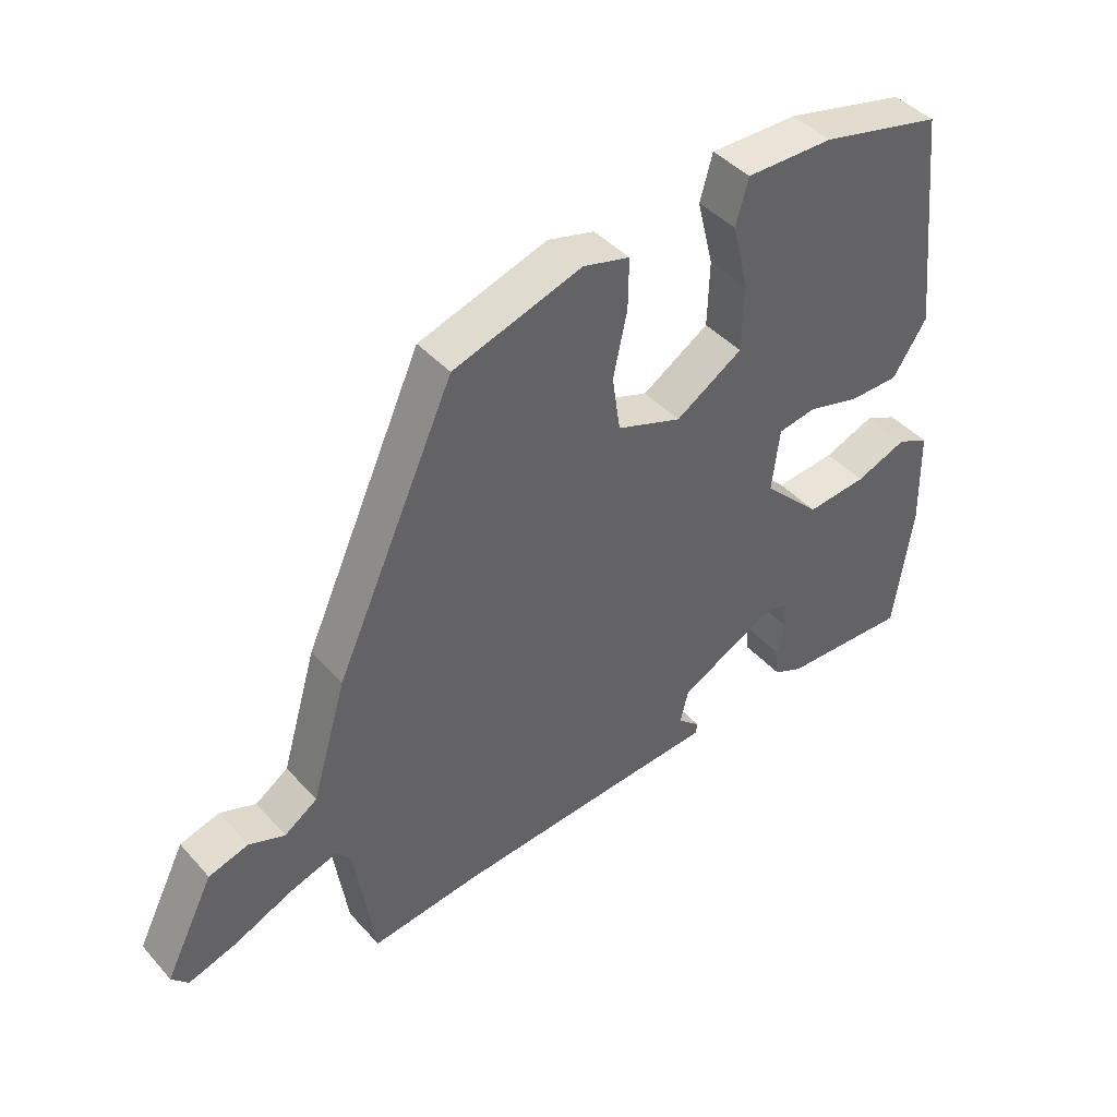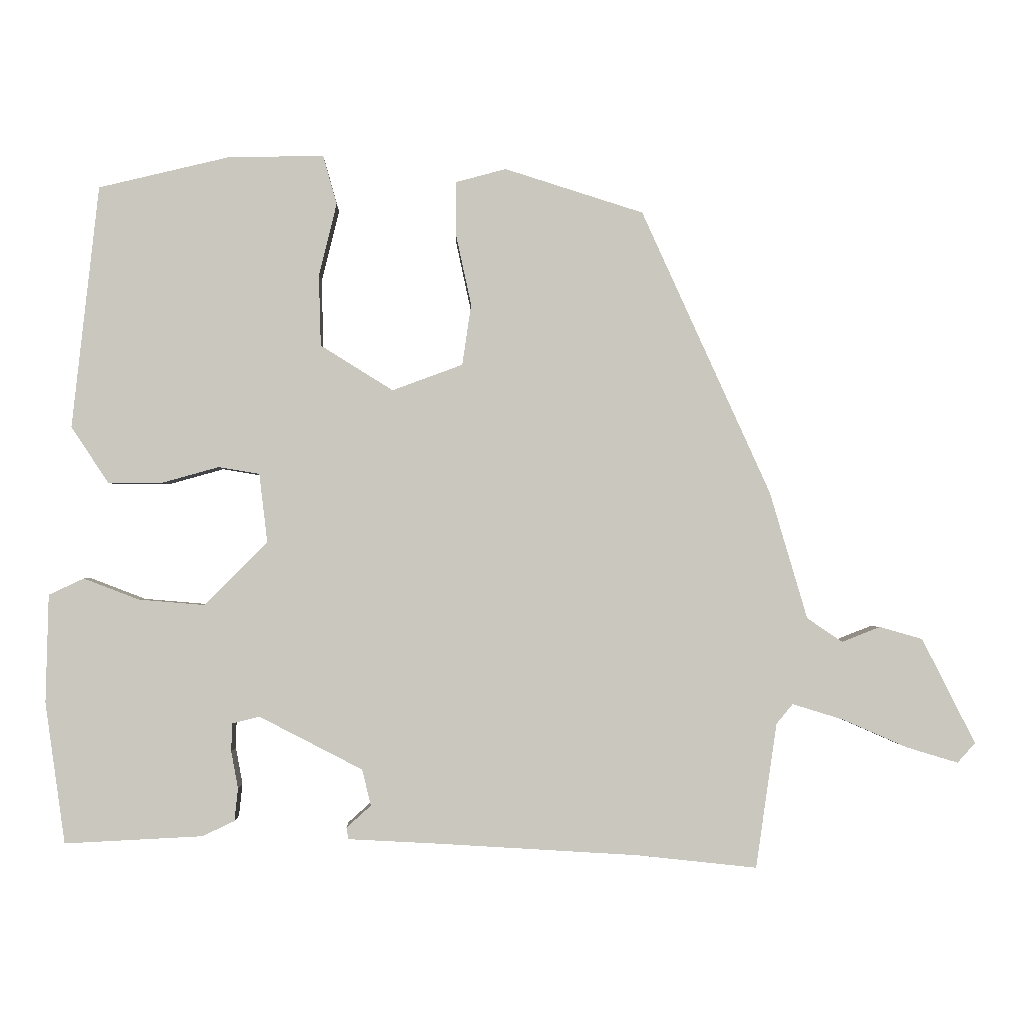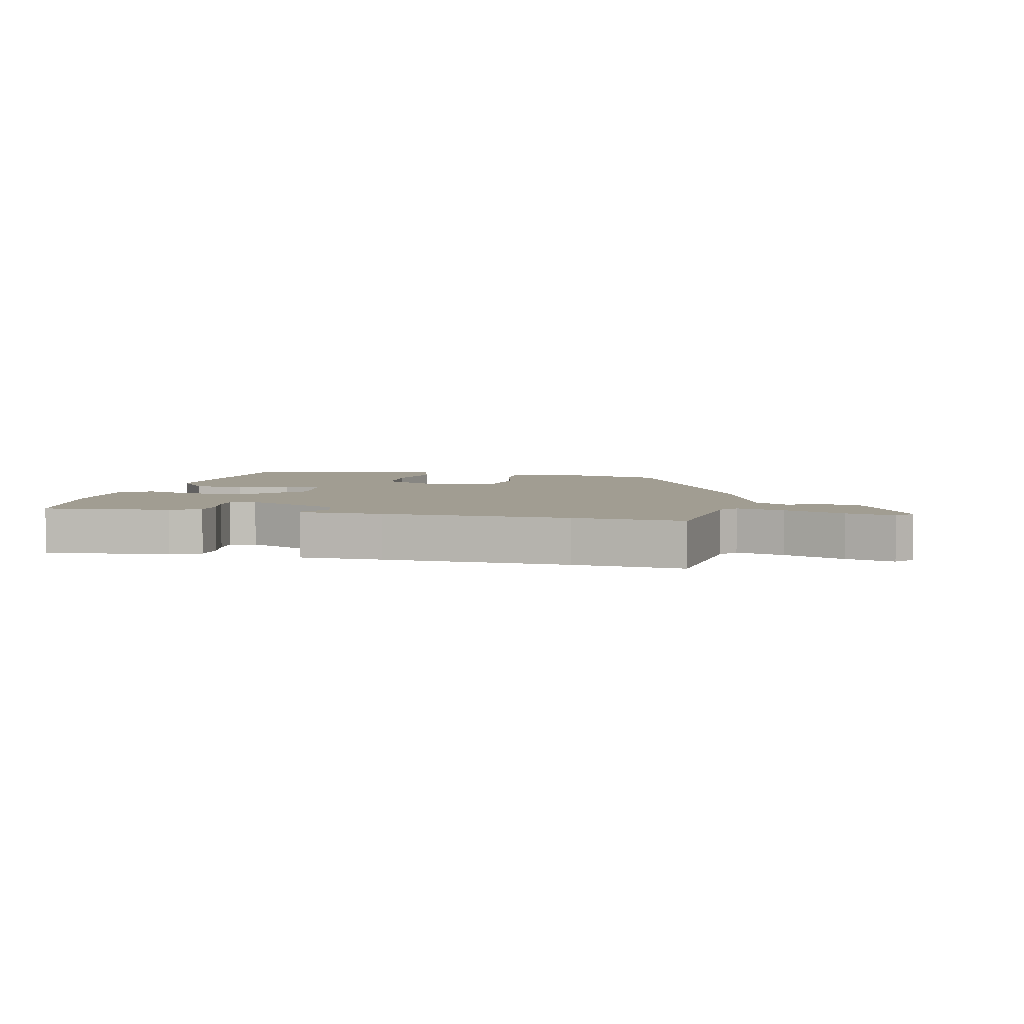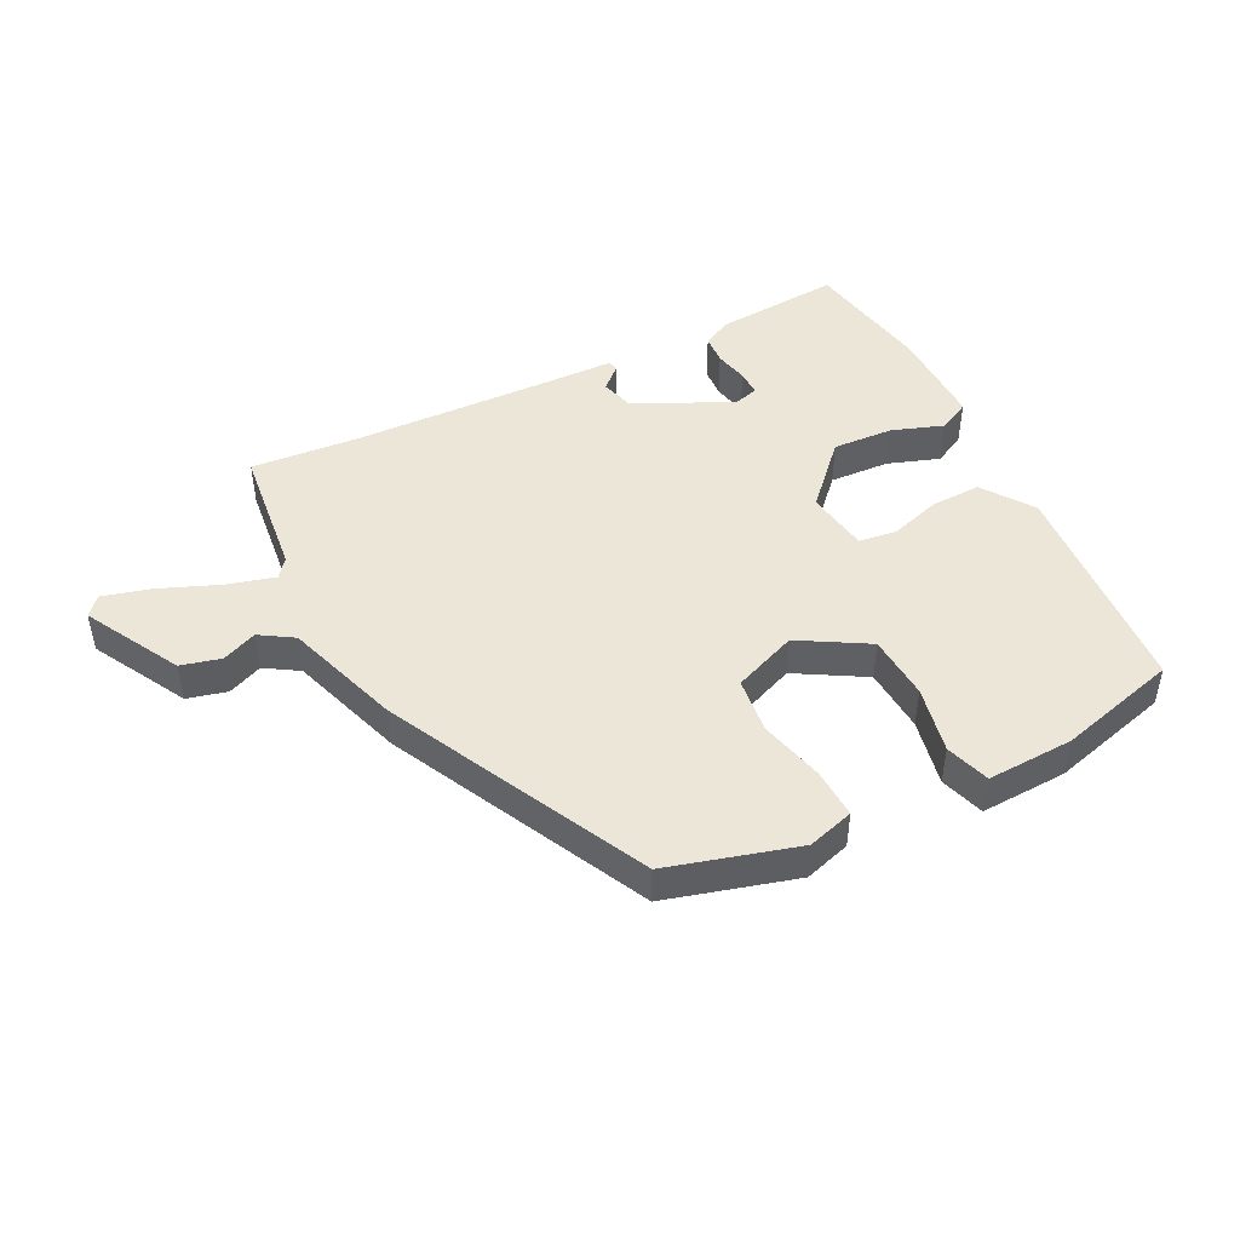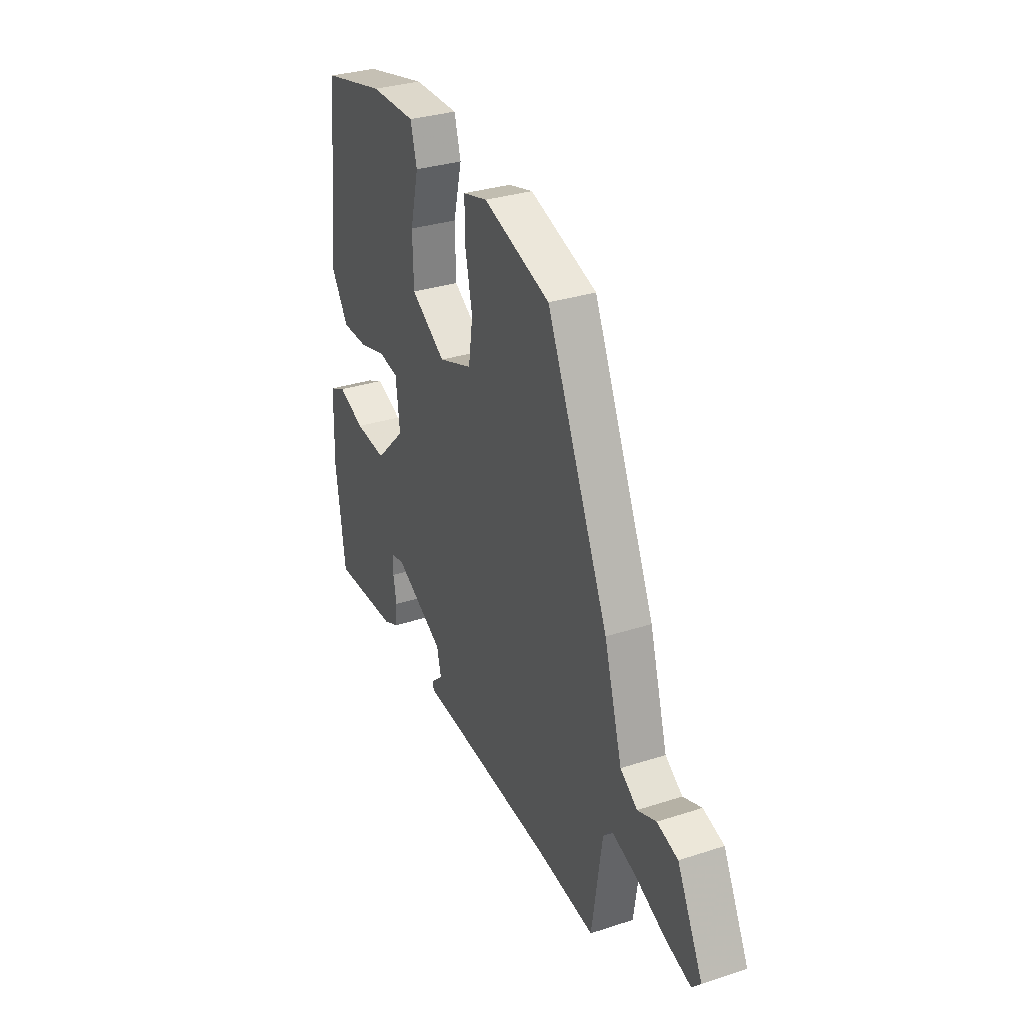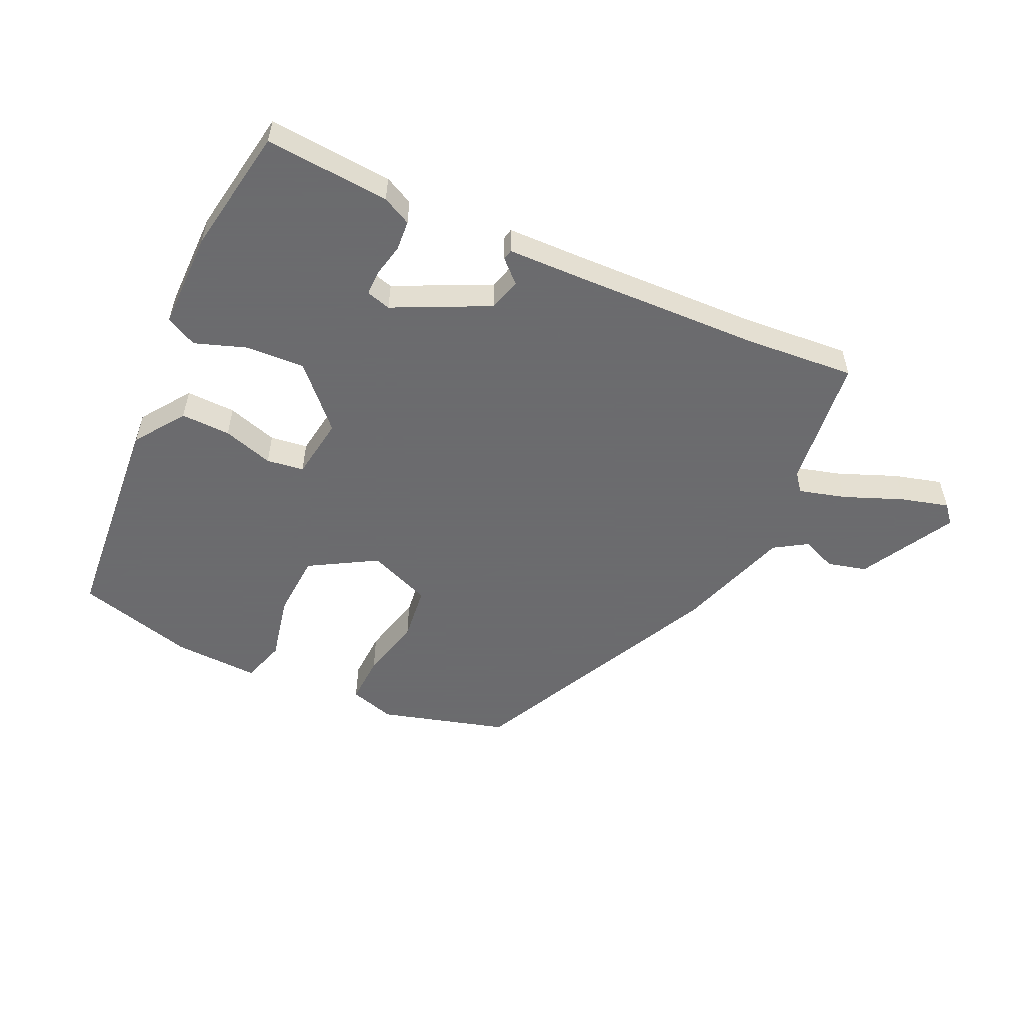
<metadata>
{"format":"obj","ext":"obj","renderer":"f3d","projection":"perspective","resolution":1024,"background":"white","views":[{"elev":43.1,"azim":-38.3,"up":"+Z"},{"elev":-1.4,"azim":178.5,"up":"+Z"},{"elev":4.7,"azim":-169.3,"up":"+Y"},{"elev":46.3,"azim":-28.4,"up":"+Y"},{"elev":32.0,"azim":-114.5,"up":"+Z"},{"elev":-53.5,"azim":153.6,"up":"+Y"}]}
</metadata>
<code>
v -0.334 0.07 -0.482
v -0.509 0.07 -0.501
v -0.54 0.07 -0.289
v -0.564 0.07 -0.26
v -0.639 0.07 -0.283
v -0.733 0.07 -0.324
v -0.809 0.07 -0.347
v -0.835 0.07 -0.318
v -0.757 0.07 -0.164
v -0.694 0.07 -0.146
v -0.638 0.07 -0.168
v -0.586 0.07 -0.133
v -0.531 0.07 0.053
v -0.342 0.07 0.469
v -0.139 0.07 0.533
v -0.065 0.07 0.513
v -0.066 0.07 0.433
v -0.088 0.07 0.331
v -0.075 0.07 0.242
v 0.028 0.07 0.204
v 0.134 0.07 0.27
v 0.137 0.07 0.374
v 0.111 0.07 0.48
v 0.131 0.07 0.551
v 0.269 0.07 0.549
v 0.461 0.07 0.503
v 0.5 0.07 0.149
v 0.446 0.07 0.067
v 0.366 0.07 0.067
v 0.284 0.07 0.09
v 0.224 0.07 0.08
v 0.212 0.07 -0.021
v 0.304 0.07 -0.113
v 0.4 0.07 -0.105
v 0.481 0.07 -0.074
v 0.532 0.07 -0.098
v 0.536 0.07 -0.256
v 0.507 0.07 -0.462
v 0.306 0.07 -0.452
v 0.259 0.07 -0.43
v 0.254 0.07 -0.382
v 0.264 0.07 -0.328
v 0.263 0.07 -0.287
v 0.223 0.07 -0.277
v 0.072 0.07 -0.355
v 0.059 0.07 -0.408
v 0.095 0.07 -0.44
v 0.092 0.07 -0.457
v -0.04 0.07 -0.464
v -0.334 0 -0.482
v -0.509 0 -0.501
v -0.54 0 -0.289
v -0.564 0 -0.26
v -0.639 0 -0.283
v -0.733 0 -0.324
v -0.809 0 -0.347
v -0.835 0 -0.318
v -0.757 0 -0.164
v -0.694 0 -0.146
v -0.638 0 -0.168
v -0.586 0 -0.133
v -0.531 0 0.053
v -0.342 0 0.469
v -0.139 0 0.533
v -0.065 0 0.513
v -0.066 0 0.433
v -0.088 0 0.331
v -0.075 0 0.242
v 0.028 0 0.204
v 0.134 0 0.27
v 0.137 0 0.374
v 0.111 0 0.48
v 0.131 0 0.551
v 0.269 0 0.549
v 0.461 0 0.503
v 0.5 0 0.149
v 0.446 0 0.067
v 0.366 0 0.067
v 0.284 0 0.09
v 0.224 0 0.08
v 0.212 0 -0.021
v 0.304 0 -0.113
v 0.4 0 -0.105
v 0.481 0 -0.074
v 0.532 0 -0.098
v 0.536 0 -0.256
v 0.507 0 -0.462
v 0.306 0 -0.452
v 0.259 0 -0.43
v 0.254 0 -0.382
v 0.264 0 -0.328
v 0.263 0 -0.287
v 0.223 0 -0.277
v 0.072 0 -0.355
v 0.059 0 -0.408
v 0.095 0 -0.44
v 0.092 0 -0.457
v -0.04 0 -0.464
f 46 47 48 49
f 45 46 49 1
f 44 45 1 2
f 39 40 41 42
f 39 42 43
f 38 39 43
f 37 38 43
f 34 35 36 37
f 33 34 37 43
f 32 33 43 44
f 27 28 29 30
f 27 30 31
f 26 27 31
f 25 26 31
f 22 23 24 25
f 21 22 25 31
f 20 21 31 32
f 15 16 17 18
f 15 18 19
f 12 13 14 15
f 12 15 19
f 8 9 10 11
f 8 11 12
f 5 6 7 8
f 4 5 8 12
f 3 4 12 19
f 19 20 32 44
f 2 3 19 44
f 98 97 96 95
f 50 98 95 94
f 51 50 94 93
f 91 90 89 88
f 92 91 88
f 92 88 87
f 92 87 86
f 86 85 84 83
f 92 86 83 82
f 93 92 82 81
f 79 78 77 76
f 80 79 76
f 80 76 75
f 80 75 74
f 74 73 72 71
f 80 74 71 70
f 81 80 70 69
f 67 66 65 64
f 68 67 64
f 64 63 62 61
f 68 64 61
f 60 59 58 57
f 61 60 57
f 57 56 55 54
f 61 57 54 53
f 68 61 53 52
f 93 81 69 68
f 93 68 52 51
f 1 50 51 2
f 2 51 52 3
f 3 52 53 4
f 4 53 54 5
f 5 54 55 6
f 6 55 56 7
f 7 56 57 8
f 8 57 58 9
f 9 58 59 10
f 10 59 60 11
f 11 60 61 12
f 12 61 62 13
f 13 62 63 14
f 14 63 64 15
f 15 64 65 16
f 16 65 66 17
f 17 66 67 18
f 18 67 68 19
f 19 68 69 20
f 20 69 70 21
f 21 70 71 22
f 22 71 72 23
f 23 72 73 24
f 24 73 74 25
f 25 74 75 26
f 26 75 76 27
f 27 76 77 28
f 28 77 78 29
f 29 78 79 30
f 30 79 80 31
f 31 80 81 32
f 32 81 82 33
f 33 82 83 34
f 34 83 84 35
f 35 84 85 36
f 36 85 86 37
f 37 86 87 38
f 38 87 88 39
f 39 88 89 40
f 40 89 90 41
f 41 90 91 42
f 42 91 92 43
f 43 92 93 44
f 44 93 94 45
f 45 94 95 46
f 46 95 96 47
f 47 96 97 48
f 48 97 98 49
f 49 98 50 1

</code>
